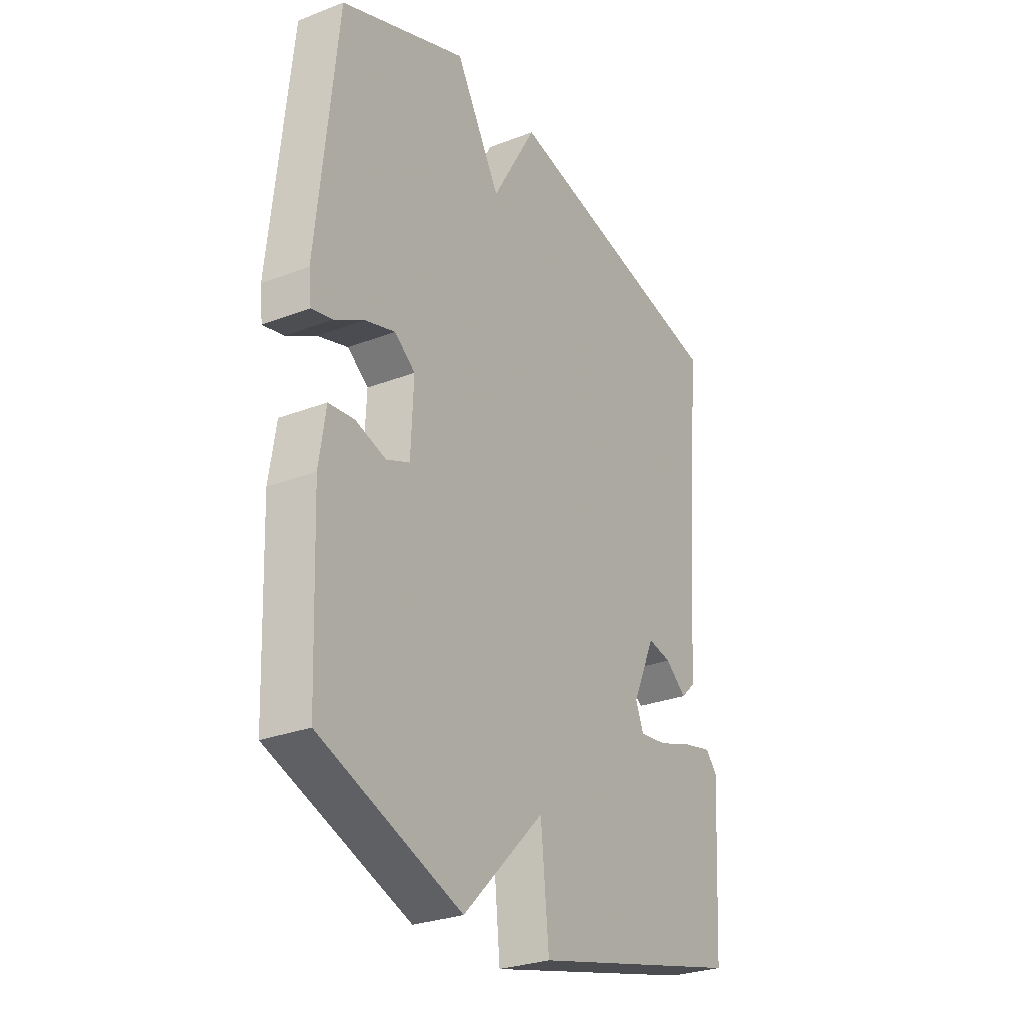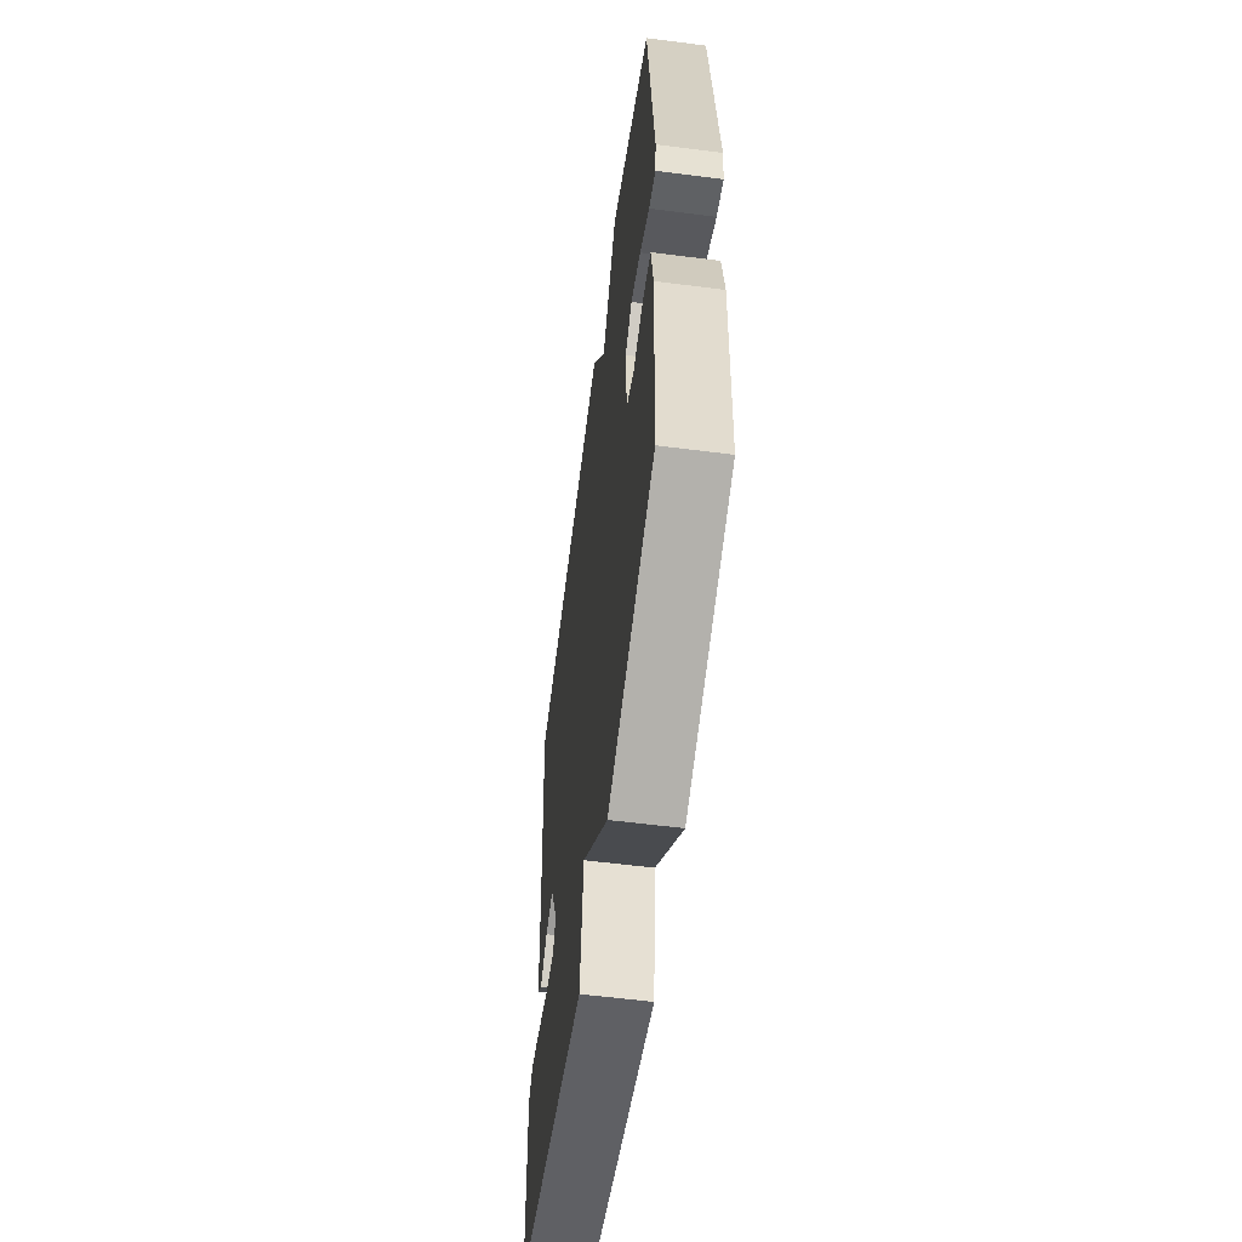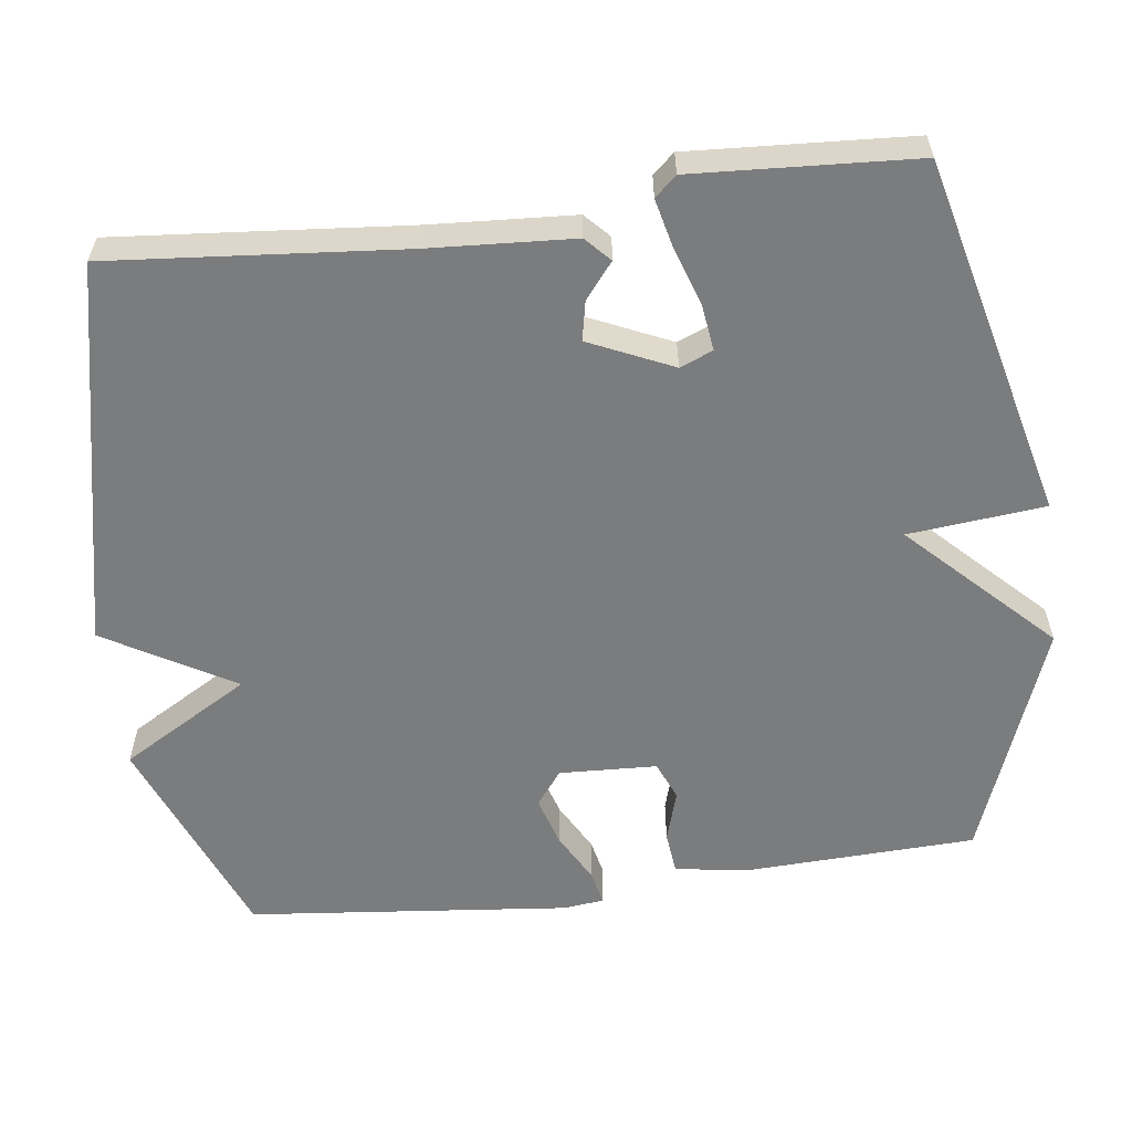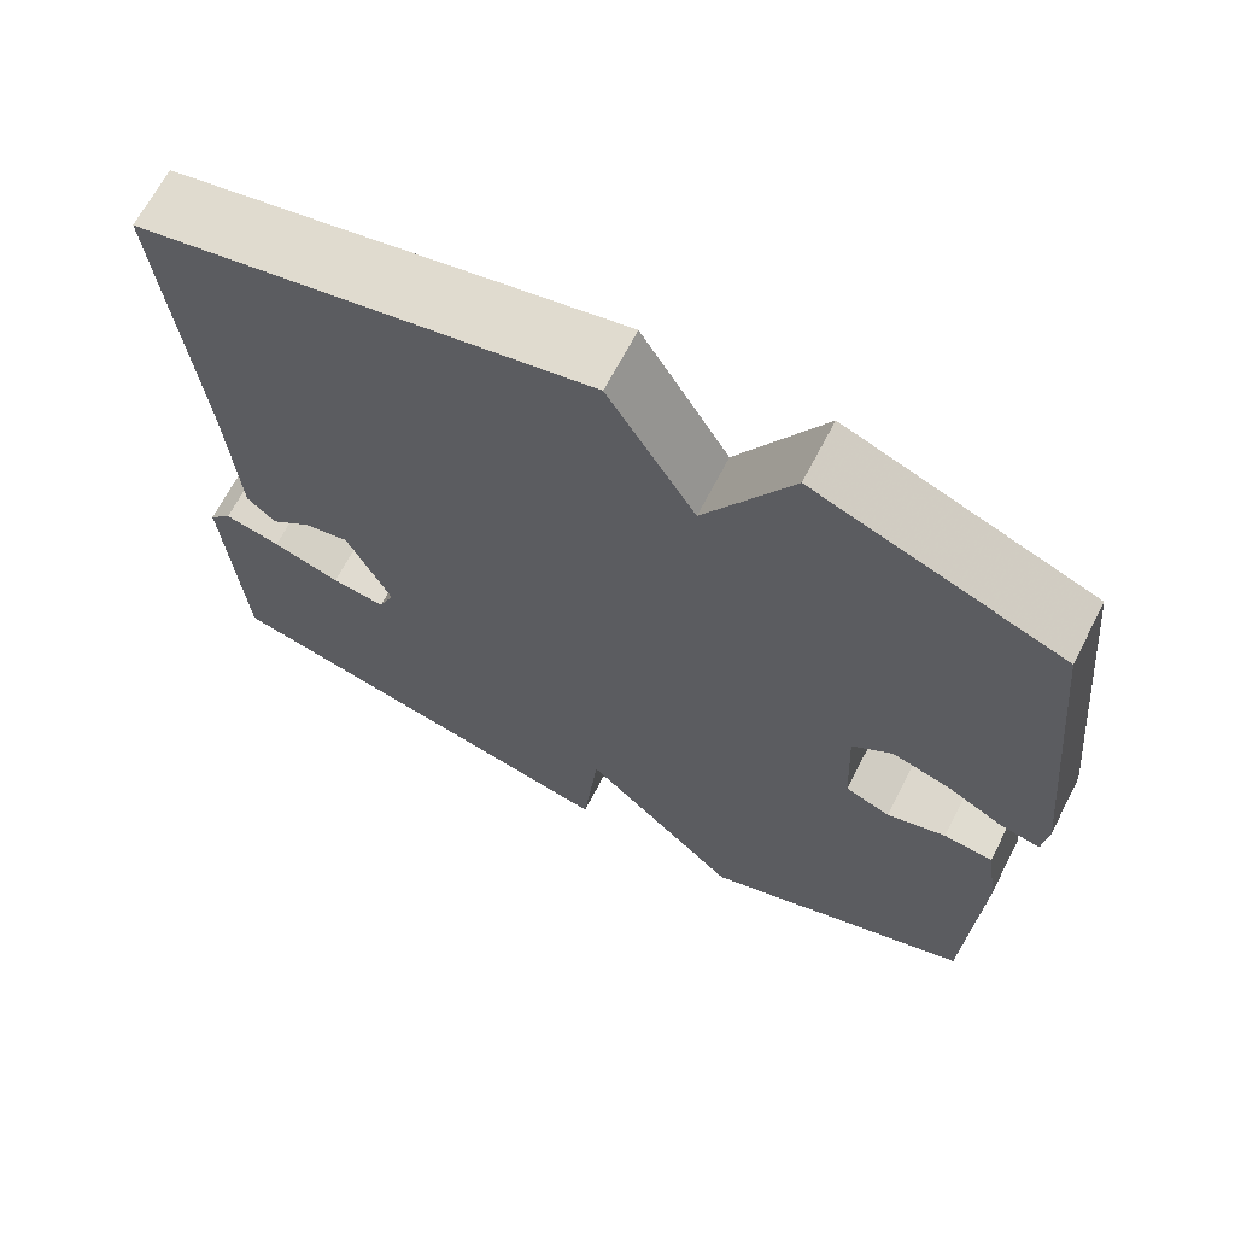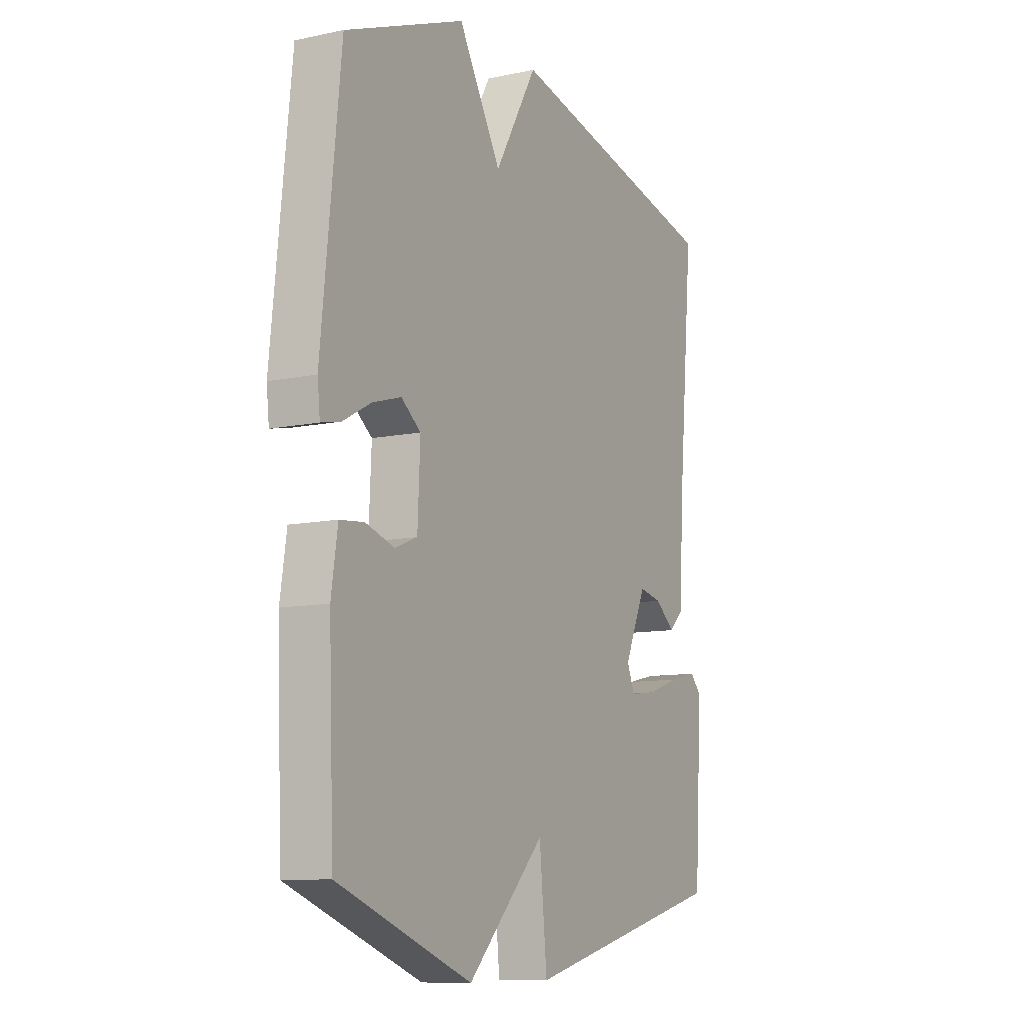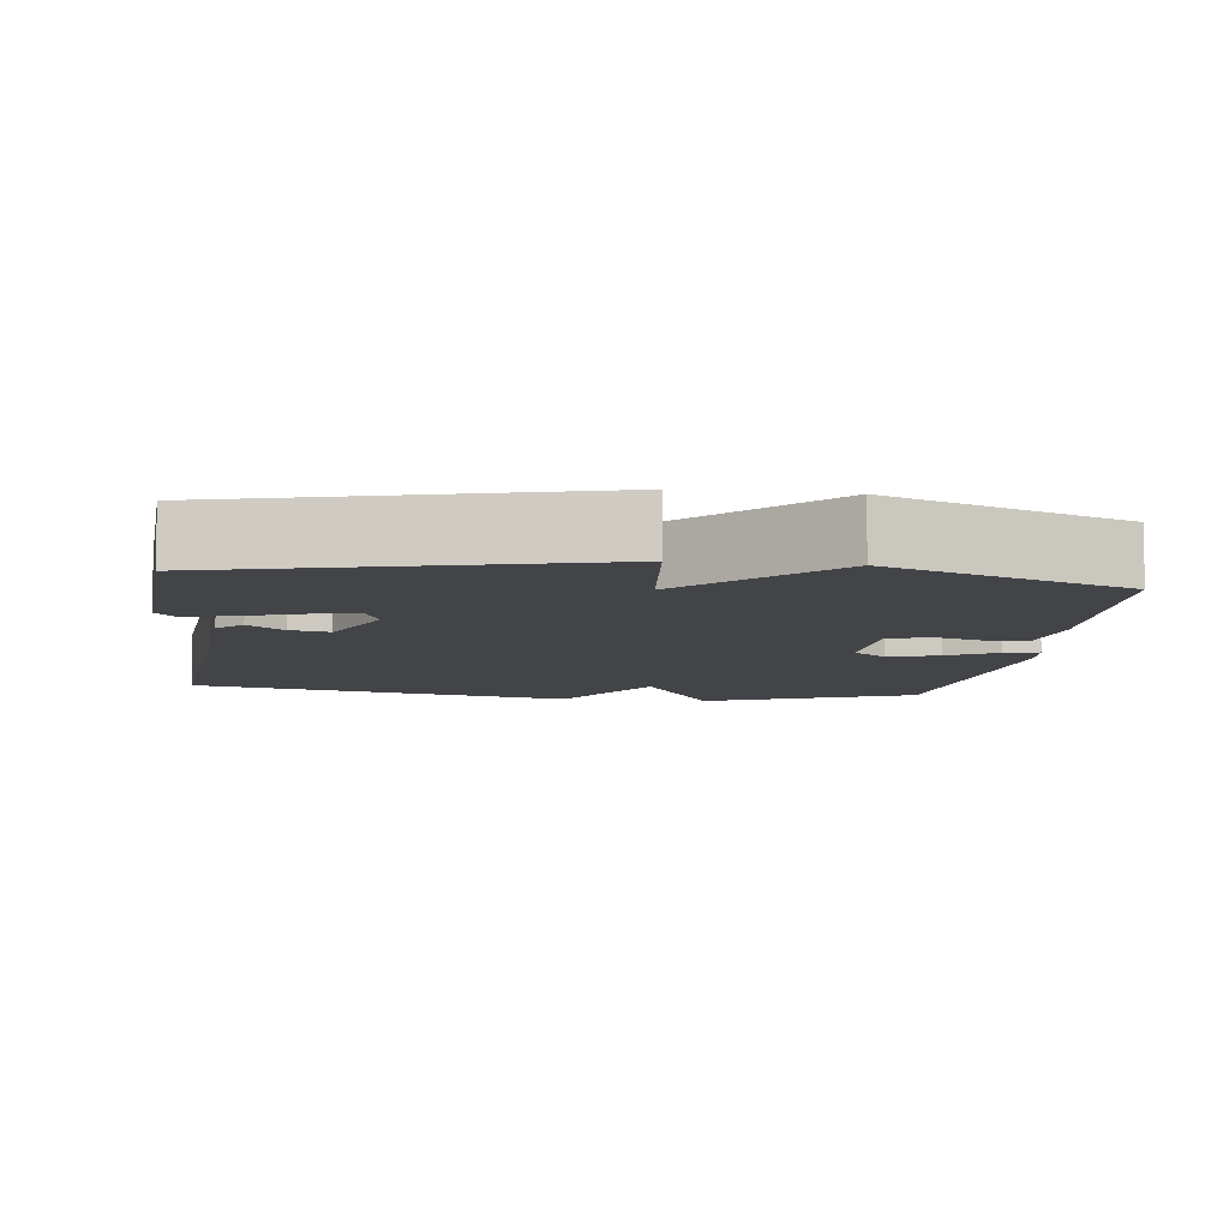
<metadata>
{"format":"obj","ext":"obj","renderer":"f3d","projection":"perspective","resolution":1024,"background":"white","views":[{"elev":-28.1,"azim":-59.7,"up":"+Z"},{"elev":-58.2,"azim":-97.6,"up":"+Z"},{"elev":-58.6,"azim":97.5,"up":"+Y"},{"elev":67.5,"azim":-152.6,"up":"+Z"},{"elev":-10.2,"azim":-61.6,"up":"+Z"},{"elev":-8.0,"azim":173.0,"up":"+Y"}]}
</metadata>
<code>
v -0.5 0.07 0.5
v -0.217 0.07 0.612
v -0.117 0.07 0.44
v -0.017 0.07 0.612
v 0.5 0.07 0.5
v 0.465 0.07 0.109
v 0.453 0.07 -0.085
v 0.42 0.07 -0.116
v 0.373 0.07 -0.078
v 0.32 0.07 -0.067
v 0.269 0.07 -0.179
v 0.287 0.07 -0.223
v 0.349 0.07 -0.215
v 0.427 0.07 -0.189
v 0.492 0.07 -0.174
v 0.518 0.07 -0.203
v 0.5 0.07 -0.5
v 0.016 0.07 -0.619
v -0.002 0.07 -0.436
v -0.184 0.07 -0.619
v -0.5 0.07 -0.5
v -0.512 0.07 -0.191
v -0.497 0.07 -0.092
v -0.44 0.07 -0.086
v -0.372 0.07 -0.107
v -0.32 0.07 -0.086
v -0.314 0.07 0.045
v -0.36 0.07 0.08
v -0.427 0.07 0.06
v -0.493 0.07 0.024
v -0.539 0.07 0.014
v -0.545 0.07 0.069
v -0.5 0 0.5
v -0.217 0 0.612
v -0.117 0 0.44
v -0.017 0 0.612
v 0.5 0 0.5
v 0.465 0 0.109
v 0.453 0 -0.085
v 0.42 0 -0.116
v 0.373 0 -0.078
v 0.32 0 -0.067
v 0.269 0 -0.179
v 0.287 0 -0.223
v 0.349 0 -0.215
v 0.427 0 -0.189
v 0.492 0 -0.174
v 0.518 0 -0.203
v 0.5 0 -0.5
v 0.016 0 -0.619
v -0.002 0 -0.436
v -0.184 0 -0.619
v -0.5 0 -0.5
v -0.512 0 -0.191
v -0.497 0 -0.092
v -0.44 0 -0.086
v -0.372 0 -0.107
v -0.32 0 -0.086
v -0.314 0 0.045
v -0.36 0 0.08
v -0.427 0 0.06
v -0.493 0 0.024
v -0.539 0 0.014
v -0.545 0 0.069
f 1 2 3
f 32 1 3
f 31 32 3
f 30 31 3
f 29 30 3
f 28 29 3
f 27 28 3
f 4 5 6
f 3 4 6
f 27 3 6
f 26 27 6
f 25 26 6
f 23 24 25
f 22 23 25
f 21 22 25
f 20 21 25
f 19 20 25
f 19 25 6
f 17 18 19
f 16 17 19
f 15 16 19
f 14 15 19
f 13 14 19
f 12 13 19
f 11 12 19
f 10 11 19
f 10 19 6
f 9 10 6 7
f 7 8 9
f 35 34 33
f 35 33 64
f 35 64 63
f 35 63 62
f 35 62 61
f 35 61 60
f 35 60 59
f 38 37 36
f 38 36 35
f 38 35 59
f 38 59 58
f 38 58 57
f 57 56 55
f 57 55 54
f 57 54 53
f 57 53 52
f 57 52 51
f 38 57 51
f 51 50 49
f 51 49 48
f 51 48 47
f 51 47 46
f 51 46 45
f 51 45 44
f 51 44 43
f 51 43 42
f 38 51 42
f 39 38 42 41
f 41 40 39
f 1 33 34 2
f 2 34 35 3
f 3 35 36 4
f 4 36 37 5
f 5 37 38 6
f 6 38 39 7
f 7 39 40 8
f 8 40 41 9
f 9 41 42 10
f 10 42 43 11
f 11 43 44 12
f 12 44 45 13
f 13 45 46 14
f 14 46 47 15
f 15 47 48 16
f 16 48 49 17
f 17 49 50 18
f 18 50 51 19
f 19 51 52 20
f 20 52 53 21
f 21 53 54 22
f 22 54 55 23
f 23 55 56 24
f 24 56 57 25
f 25 57 58 26
f 26 58 59 27
f 27 59 60 28
f 28 60 61 29
f 29 61 62 30
f 30 62 63 31
f 31 63 64 32
f 32 64 33 1

</code>
